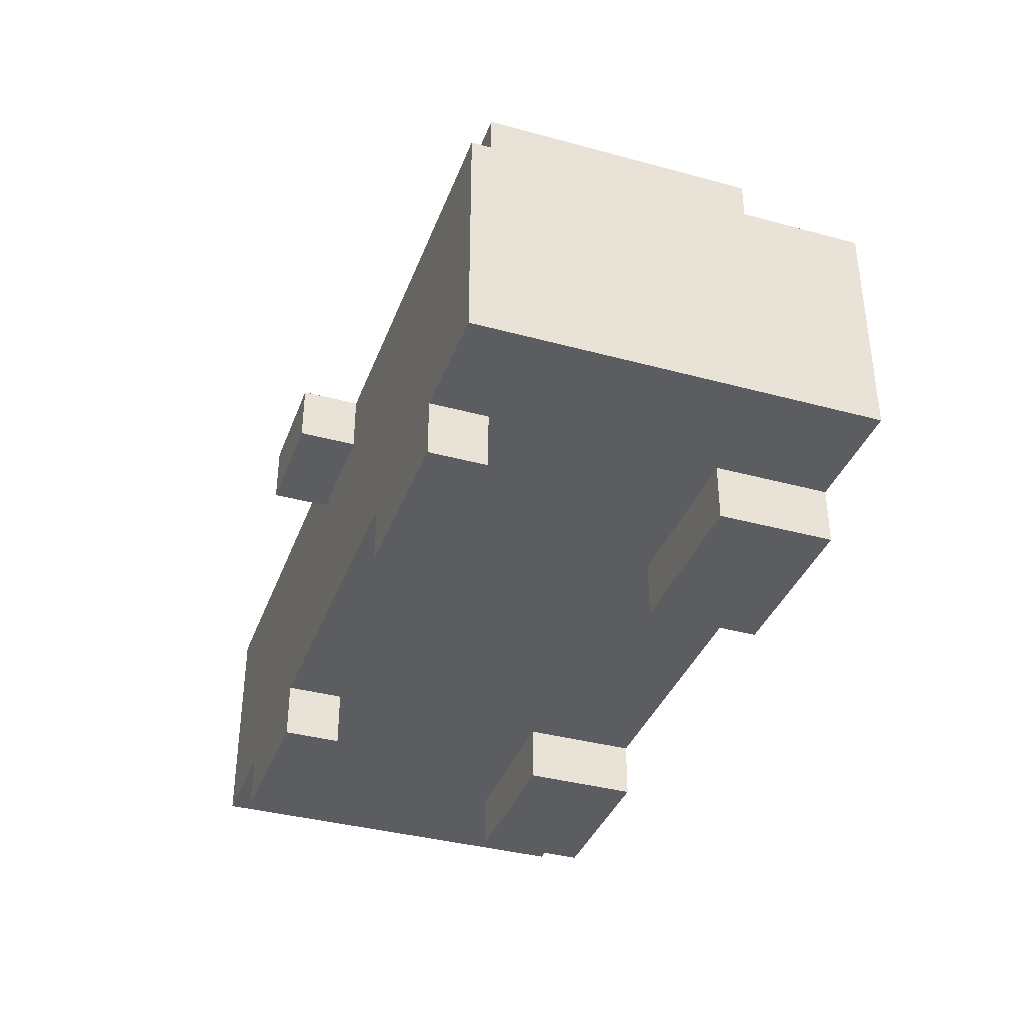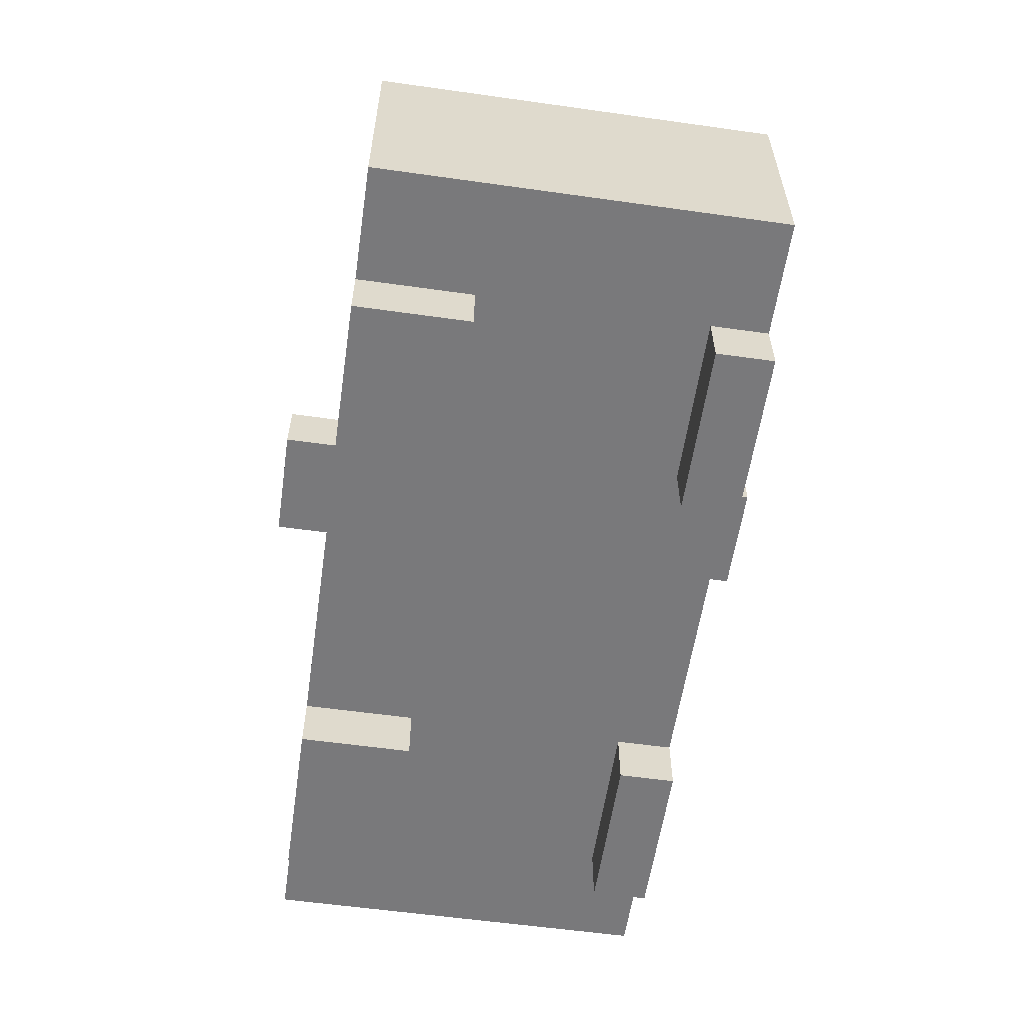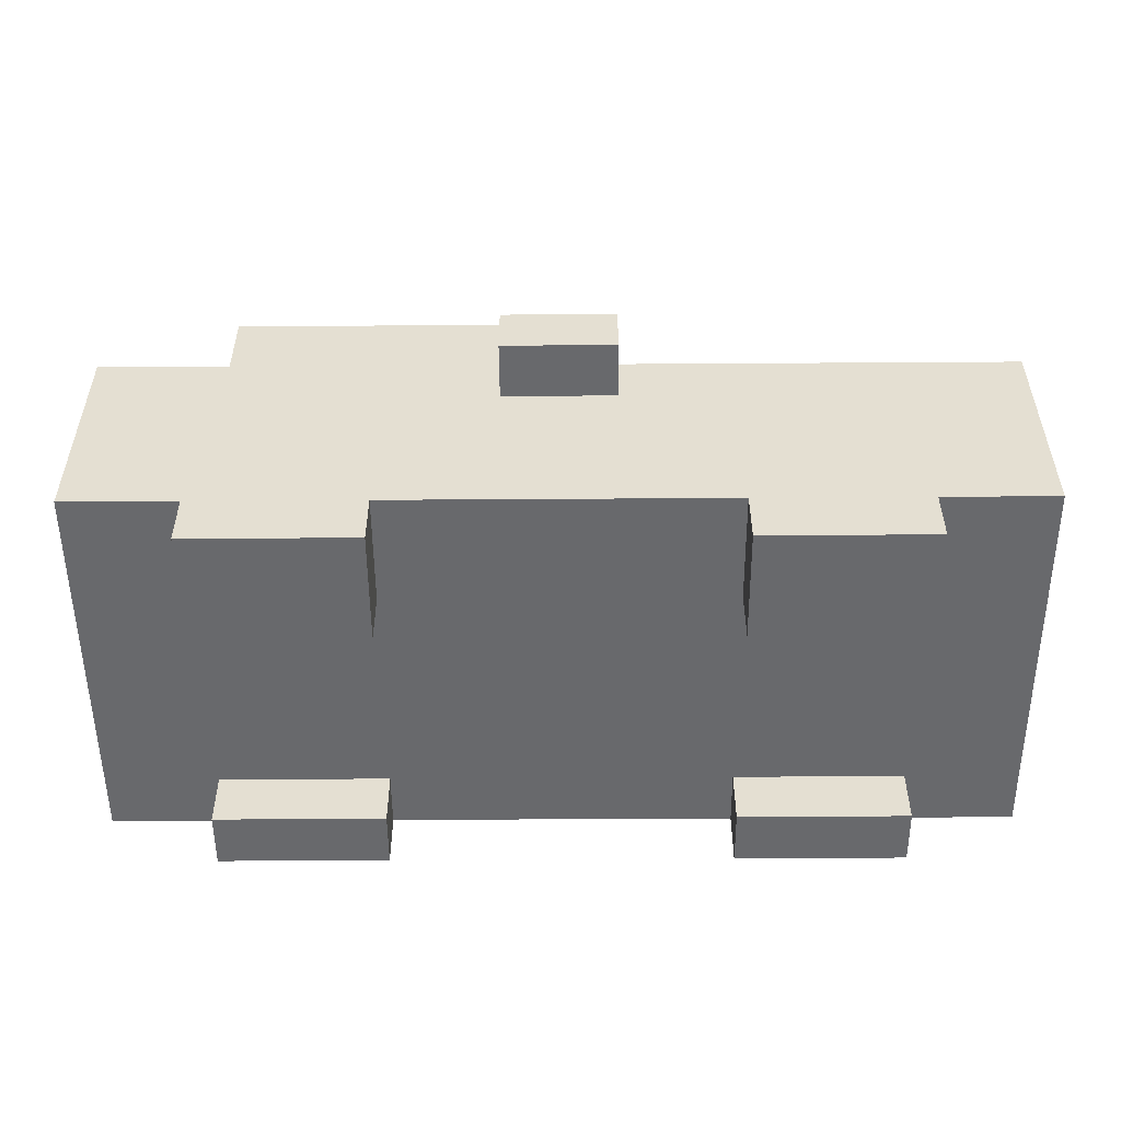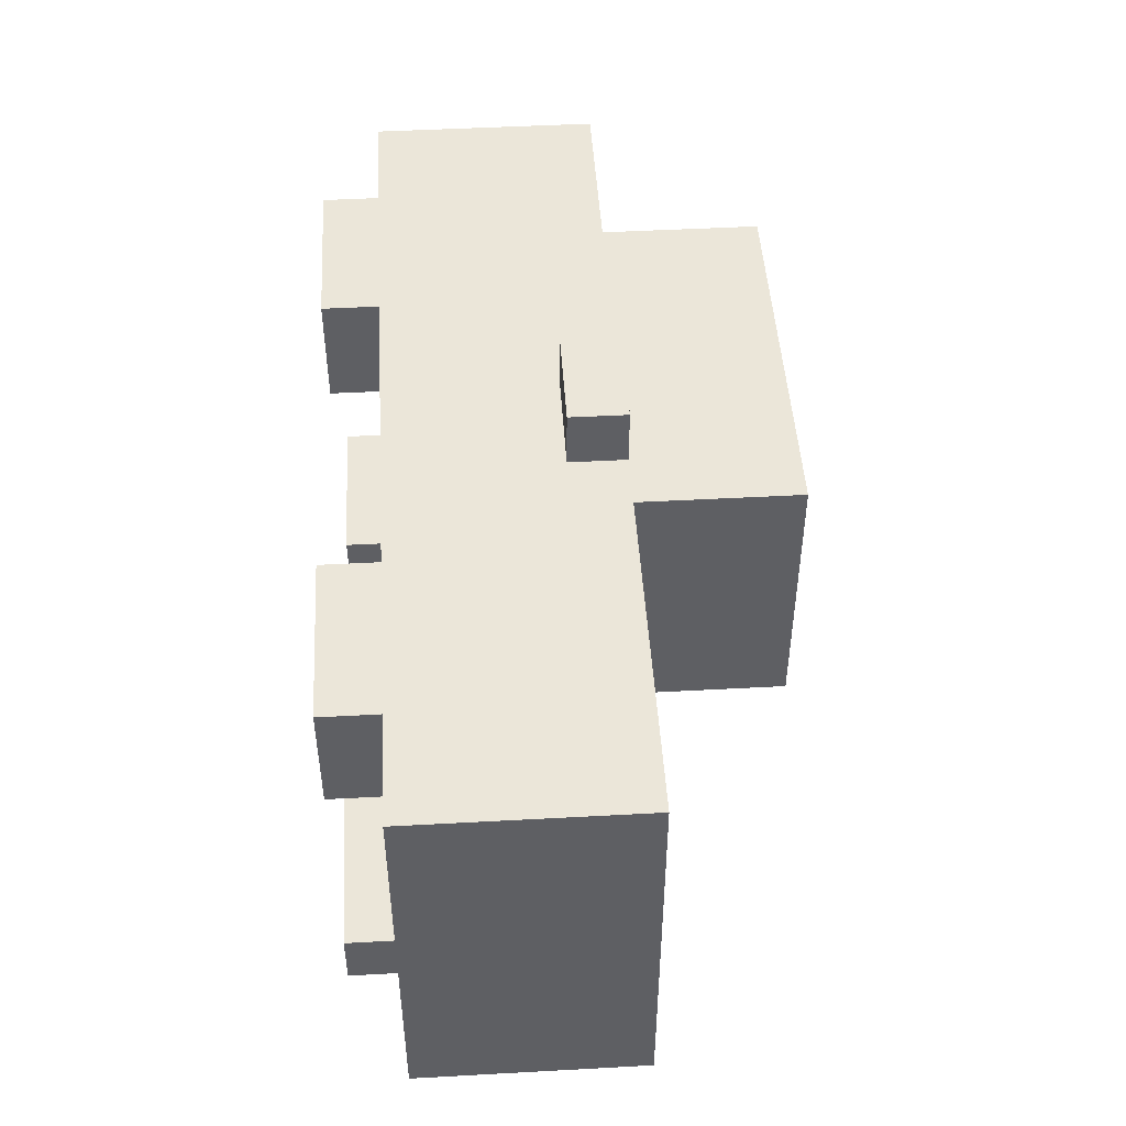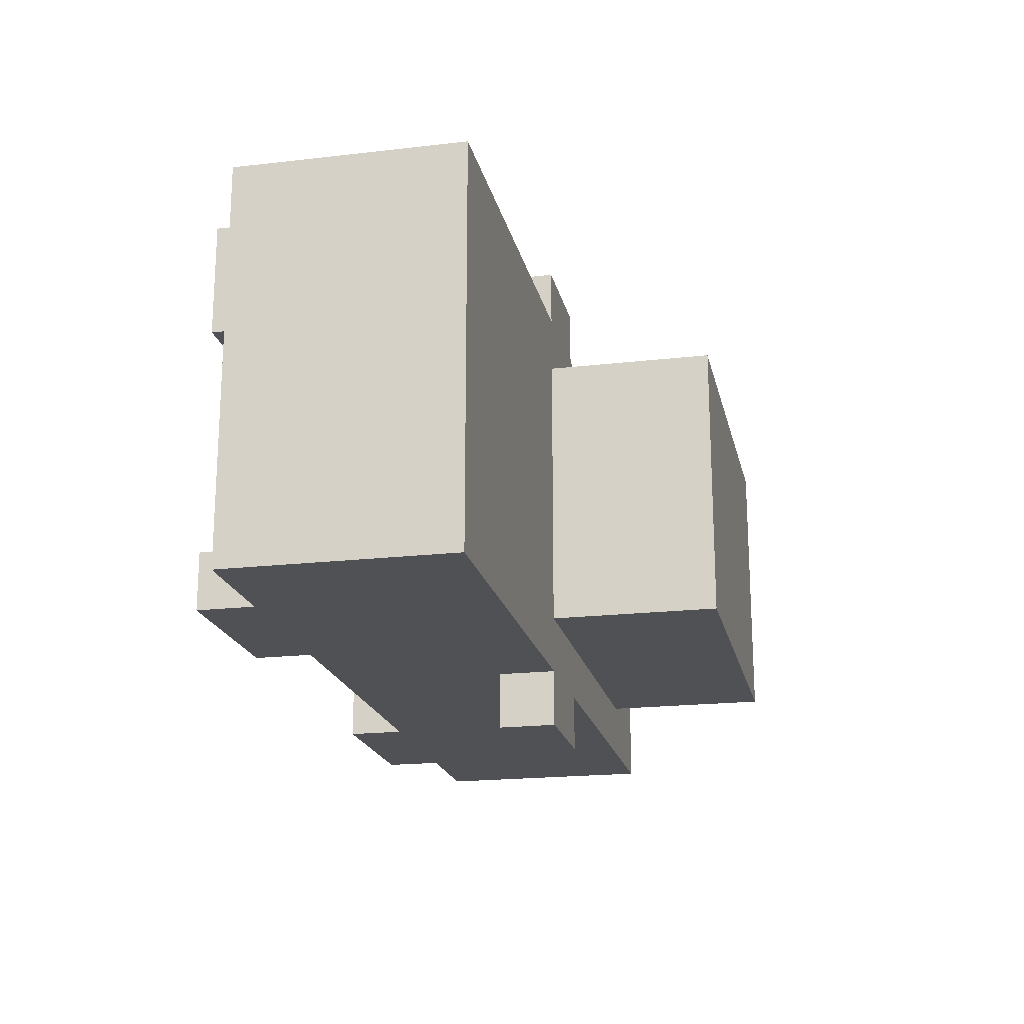
<metadata>
{"format":"obj","ext":"obj","renderer":"f3d","projection":"perspective","resolution":1024,"background":"white","views":[{"elev":-37.2,"azim":-109.3,"up":"+Y"},{"elev":-57.9,"azim":81.7,"up":"+Y"},{"elev":-52.8,"azim":0.4,"up":"+Y"},{"elev":47.6,"azim":86.5,"up":"+Z"},{"elev":-19.6,"azim":102.2,"up":"+Z"}]}
</metadata>
<code>
o
v 0.1 2.1 -0.5
v 0.1 2.1 -1.2
v 0.1 2.2 -0.5
v 0.1 2.2 -1.2
v 0.1 2.3 -0.5
v 0.1 2.3 -0.7
v 0.1 2.3 -1
v 0.1 2.3 -1.2
v 0.1 2.5 -0.5
v 0.1 2.5 -0.7
v 0.1 2.5 -1
v 0.1 2.5 -1.2
v 0.3 2 -0.5
v 0.3 2 -0.7
v 0.3 2 -1.1
v 0.3 2 -1.2
v 0.3 2.1 -0.5
v 0.3 2.1 -0.7
v 0.3 2.1 -1.1
v 0.3 2.1 -1.2
v 0.3 2.5 -0.6
v 0.3 2.5 -0.7
v 0.3 2.5 -1
v 0.3 2.5 -1.1
v 0.3 2.7 -0.7
v 0.3 2.7 -1
v 0.3 2.8 -0.6
v 0.3 2.8 -1.1
v 0.8 2.4 -0.4
v 0.8 2.4 -0.5
v 0.8 2.4 -1.2
v 0.8 2.4 -1.3
v 0.8 2.5 -0.4
v 0.8 2.5 -0.5
v 0.8 2.5 -1.2
v 0.8 2.5 -1.3
v 1.2 2 -0.5
v 1.2 2 -0.7
v 1.2 2 -1.1
v 1.2 2 -1.2
v 1.2 2.1 -0.5
v 1.2 2.1 -0.7
v 1.2 2.1 -1.1
v 1.2 2.1 -1.2
v 0.6 2 -0.5
v 0.6 2 -0.7
v 0.6 2 -1.1
v 0.6 2 -1.2
v 0.6 2.1 -0.5
v 0.6 2.1 -0.7
v 0.6 2.1 -1.1
v 0.6 2.1 -1.2
v 1 2.4 -0.4
v 1 2.4 -0.5
v 1 2.4 -1.2
v 1 2.4 -1.3
v 1 2.5 -0.4
v 1 2.5 -0.5
v 1 2.5 -0.6
v 1 2.5 -0.7
v 1 2.5 -1
v 1 2.5 -1.1
v 1 2.5 -1.2
v 1 2.5 -1.3
v 1 2.7 -0.7
v 1 2.7 -1
v 1 2.8 -0.6
v 1 2.8 -1.1
v 1.5 2 -0.5
v 1.5 2 -0.7
v 1.5 2 -1.1
v 1.5 2 -1.2
v 1.5 2.1 -0.5
v 1.5 2.1 -0.7
v 1.5 2.1 -1.1
v 1.5 2.1 -1.2
v 1.7 2.1 -0.5
v 1.7 2.1 -0.7
v 1.7 2.1 -1
v 1.7 2.1 -1.2
v 1.7 2.2 -0.5
v 1.7 2.2 -0.7
v 1.7 2.2 -1
v 1.7 2.2 -1.2
v 1.7 2.3 -0.5
v 1.7 2.3 -0.6
v 1.7 2.3 -0.7
v 1.7 2.3 -1
v 1.7 2.3 -1.1
v 1.7 2.3 -1.2
v 1.7 2.4 -0.6
v 1.7 2.4 -0.7
v 1.7 2.4 -1
v 1.7 2.4 -1.1
v 1.7 2.5 -0.5
v 1.7 2.5 -0.7
v 1.7 2.5 -1
v 1.7 2.5 -1.2
v 0.8 2.4 -0.4
v 0.8 2.5 -0.4
v 1 2.4 -0.4
v 1 2.5 -0.4
v 0.1 2.1 -0.5
v 0.1 2.2 -0.5
v 0.1 2.3 -0.5
v 0.1 2.5 -0.5
v 0.3 2 -0.5
v 0.3 2.1 -0.5
v 0.3 2.2 -0.5
v 0.3 2.3 -0.5
v 0.4 2.1 -0.5
v 0.4 2.2 -0.5
v 0.5 2.1 -0.5
v 0.5 2.2 -0.5
v 0.6 2 -0.5
v 0.6 2.1 -0.5
v 0.6 2.2 -0.5
v 0.6 2.3 -0.5
v 0.8 2.4 -0.5
v 0.8 2.5 -0.5
v 1 2.4 -0.5
v 1 2.5 -0.5
v 1.2 2 -0.5
v 1.2 2.1 -0.5
v 1.2 2.2 -0.5
v 1.2 2.3 -0.5
v 1.3 2.1 -0.5
v 1.3 2.2 -0.5
v 1.4 2.1 -0.5
v 1.4 2.2 -0.5
v 1.5 2 -0.5
v 1.5 2.1 -0.5
v 1.5 2.2 -0.5
v 1.5 2.3 -0.5
v 1.7 2.1 -0.5
v 1.7 2.2 -0.5
v 1.7 2.3 -0.5
v 1.7 2.5 -0.5
v 0.3 2.5 -0.6
v 0.3 2.8 -0.6
v 0.4 2.5 -0.6
v 0.4 2.7 -0.6
v 0.5 2.5 -0.6
v 0.5 2.7 -0.6
v 0.6 2.5 -0.6
v 0.6 2.7 -0.6
v 0.8 2.5 -0.6
v 0.9 2.5 -0.6
v 0.9 2.7 -0.6
v 1 2.5 -0.6
v 1 2.8 -0.6
v 0.3 2 -1.1
v 0.3 2.1 -1.1
v 0.6 2 -1.1
v 0.6 2.1 -1.1
v 1.2 2 -1.1
v 1.2 2.1 -1.1
v 1.5 2 -1.1
v 1.5 2.1 -1.1
v 0.3 2 -0.7
v 0.3 2.1 -0.7
v 0.6 2 -0.7
v 0.6 2.1 -0.7
v 1.2 2 -0.7
v 1.2 2.1 -0.7
v 1.5 2 -0.7
v 1.5 2.1 -0.7
v 0.3 2.5 -1.1
v 0.3 2.8 -1.1
v 0.4 2.5 -1.1
v 0.4 2.7 -1.1
v 0.5 2.5 -1.1
v 0.5 2.7 -1.1
v 0.6 2.5 -1.1
v 0.6 2.7 -1.1
v 0.9 2.5 -1.1
v 0.9 2.7 -1.1
v 1 2.5 -1.1
v 1 2.8 -1.1
v 0.1 2.1 -1.2
v 0.1 2.2 -1.2
v 0.1 2.3 -1.2
v 0.1 2.5 -1.2
v 0.3 2 -1.2
v 0.3 2.1 -1.2
v 0.3 2.2 -1.2
v 0.3 2.3 -1.2
v 0.4 2.1 -1.2
v 0.4 2.2 -1.2
v 0.5 2.1 -1.2
v 0.5 2.2 -1.2
v 0.6 2 -1.2
v 0.6 2.1 -1.2
v 0.6 2.2 -1.2
v 0.6 2.3 -1.2
v 0.8 2.4 -1.2
v 0.8 2.5 -1.2
v 1 2.4 -1.2
v 1 2.5 -1.2
v 1.2 2 -1.2
v 1.2 2.1 -1.2
v 1.2 2.2 -1.2
v 1.2 2.3 -1.2
v 1.3 2.1 -1.2
v 1.3 2.2 -1.2
v 1.4 2.1 -1.2
v 1.4 2.2 -1.2
v 1.5 2 -1.2
v 1.5 2.1 -1.2
v 1.5 2.2 -1.2
v 1.5 2.3 -1.2
v 1.7 2.1 -1.2
v 1.7 2.2 -1.2
v 1.7 2.3 -1.2
v 1.7 2.5 -1.2
v 0.8 2.4 -1.3
v 0.8 2.5 -1.3
v 1 2.4 -1.3
v 1 2.5 -1.3
v 0.3 2 -0.5
v 0.6 2 -0.5
v 1.2 2 -0.5
v 1.5 2 -0.5
v 0.3 2 -0.7
v 0.6 2 -0.7
v 1.2 2 -0.7
v 1.5 2 -0.7
v 0.3 2 -1.1
v 0.6 2 -1.1
v 1.2 2 -1.1
v 1.5 2 -1.1
v 0.3 2 -1.2
v 0.6 2 -1.2
v 1.2 2 -1.2
v 1.5 2 -1.2
v 0.1 2.1 -0.5
v 0.3 2.1 -0.5
v 0.6 2.1 -0.5
v 1.2 2.1 -0.5
v 1.5 2.1 -0.5
v 1.7 2.1 -0.5
v 0.2 2.1 -0.7
v 0.3 2.1 -0.7
v 0.6 2.1 -0.7
v 1.2 2.1 -0.7
v 1.5 2.1 -0.7
v 1.6 2.1 -0.7
v 1.7 2.1 -0.7
v 1.6 2.1 -1
v 1.7 2.1 -1
v 0.2 2.1 -1.1
v 0.3 2.1 -1.1
v 0.6 2.1 -1.1
v 1.2 2.1 -1.1
v 1.5 2.1 -1.1
v 1.6 2.1 -1.1
v 0.1 2.1 -1.2
v 0.3 2.1 -1.2
v 0.6 2.1 -1.2
v 1.2 2.1 -1.2
v 1.5 2.1 -1.2
v 1.7 2.1 -1.2
v 0.8 2.4 -0.4
v 1 2.4 -0.4
v 0.8 2.4 -0.5
v 1 2.4 -0.5
v 0.8 2.4 -1.2
v 1 2.4 -1.2
v 0.8 2.4 -1.3
v 1 2.4 -1.3
v 0.8 2.5 -0.4
v 1 2.5 -0.4
v 0.1 2.5 -0.5
v 0.8 2.5 -0.5
v 1 2.5 -0.5
v 1.7 2.5 -0.5
v 0.3 2.5 -0.6
v 0.4 2.5 -0.6
v 0.5 2.5 -0.6
v 0.6 2.5 -0.6
v 0.8 2.5 -0.6
v 0.9 2.5 -0.6
v 1 2.5 -0.6
v 0.1 2.5 -0.7
v 0.3 2.5 -0.7
v 1 2.5 -0.7
v 1.7 2.5 -0.7
v 0.1 2.5 -1
v 0.3 2.5 -1
v 1 2.5 -1
v 1.7 2.5 -1
v 0.3 2.5 -1.1
v 0.4 2.5 -1.1
v 0.5 2.5 -1.1
v 0.6 2.5 -1.1
v 0.9 2.5 -1.1
v 1 2.5 -1.1
v 0.1 2.5 -1.2
v 0.8 2.5 -1.2
v 1 2.5 -1.2
v 1.7 2.5 -1.2
v 0.8 2.5 -1.3
v 1 2.5 -1.3
v 0.3 2.8 -0.6
v 1 2.8 -0.6
v 0.3 2.8 -1.1
v 1 2.8 -1.1
f 3 2 1
f 4 2 3
f 5 4 3
f 6 4 5
f 7 4 6
f 8 4 7
f 9 6 5
f 10 7 6
f 10 6 9
f 11 8 7
f 11 7 10
f 12 8 11
f 17 14 13
f 18 14 17
f 19 16 15
f 20 16 19
f 25 22 21
f 25 23 22
f 26 24 23
f 26 23 25
f 27 25 21
f 27 26 25
f 28 24 26
f 28 26 27
f 33 30 29
f 34 30 33
f 35 32 31
f 36 32 35
f 41 38 37
f 42 38 41
f 43 40 39
f 44 40 43
f 45 46 49
f 49 46 50
f 47 48 51
f 51 48 52
f 53 54 57
f 57 54 58
f 55 56 63
f 63 56 64
f 59 60 65
f 60 61 65
f 61 62 66
f 65 61 66
f 59 65 67
f 65 66 67
f 66 62 68
f 67 66 68
f 69 70 73
f 73 70 74
f 71 72 75
f 75 72 76
f 77 78 81
f 78 79 82
f 81 78 82
f 79 80 83
f 82 79 83
f 83 80 84
f 81 82 85
f 82 83 85
f 83 84 85
f 85 84 86
f 86 84 87
f 87 84 88
f 88 84 89
f 89 84 90
f 85 86 91
f 86 87 91
f 87 88 92
f 91 87 92
f 88 89 93
f 92 88 93
f 89 90 94
f 93 89 94
f 85 91 95
f 91 92 95
f 92 93 96
f 95 92 96
f 93 94 97
f 96 93 97
f 94 90 98
f 97 94 98
f 101 100 99
f 102 100 101
f 108 104 103
f 109 105 104
f 109 104 108
f 110 106 105
f 110 105 109
f 111 109 108
f 111 108 107
f 111 110 109
f 112 110 111
f 113 111 107
f 113 112 111
f 114 110 112
f 114 112 113
f 115 113 107
f 115 114 113
f 116 114 115
f 117 110 114
f 117 114 116
f 118 106 110
f 118 110 117
f 119 106 118
f 120 106 119
f 121 119 118
f 124 117 116
f 125 118 117
f 125 117 124
f 126 122 121
f 126 118 125
f 126 121 118
f 127 125 124
f 127 124 123
f 127 126 125
f 128 126 127
f 129 127 123
f 129 128 127
f 130 126 128
f 130 128 129
f 131 129 123
f 131 130 129
f 132 130 131
f 133 126 130
f 133 130 132
f 134 122 126
f 134 126 133
f 135 133 132
f 136 134 133
f 136 133 135
f 137 122 134
f 137 134 136
f 138 122 137
f 141 140 139
f 142 140 141
f 143 142 141
f 144 140 142
f 144 142 143
f 145 144 143
f 146 140 144
f 146 144 145
f 147 146 145
f 148 146 147
f 149 140 146
f 149 146 148
f 150 149 148
f 151 140 149
f 151 149 150
f 154 153 152
f 155 153 154
f 158 157 156
f 159 157 158
f 160 161 162
f 162 161 163
f 164 165 166
f 166 165 167
f 168 169 170
f 170 169 171
f 170 171 172
f 171 169 173
f 172 171 173
f 172 173 174
f 173 169 175
f 174 173 175
f 174 175 176
f 175 169 177
f 176 175 177
f 176 177 178
f 177 169 179
f 178 177 179
f 180 181 185
f 181 182 186
f 185 181 186
f 182 183 187
f 186 182 187
f 185 186 188
f 184 185 188
f 186 187 188
f 188 187 189
f 184 188 190
f 188 189 190
f 189 187 191
f 190 189 191
f 184 190 192
f 190 191 192
f 192 191 193
f 191 187 194
f 193 191 194
f 187 183 195
f 194 187 195
f 195 183 196
f 196 183 197
f 195 196 198
f 193 194 201
f 194 195 202
f 201 194 202
f 198 199 203
f 202 195 203
f 195 198 203
f 201 202 204
f 200 201 204
f 202 203 204
f 204 203 205
f 200 204 206
f 204 205 206
f 205 203 207
f 206 205 207
f 200 206 208
f 206 207 208
f 208 207 209
f 207 203 210
f 209 207 210
f 203 199 211
f 210 203 211
f 209 210 212
f 210 211 213
f 212 210 213
f 211 199 214
f 213 211 214
f 214 199 215
f 216 217 218
f 218 217 219
f 224 221 220
f 225 221 224
f 226 223 222
f 227 223 226
f 232 229 228
f 233 229 232
f 234 231 230
f 235 231 234
f 242 237 236
f 243 237 242
f 244 239 238
f 245 239 244
f 246 241 240
f 247 241 246
f 248 241 247
f 249 245 244
f 249 243 242
f 249 248 247
f 249 247 246
f 249 246 245
f 249 244 243
f 250 248 249
f 251 242 236
f 251 249 242
f 252 249 251
f 253 249 252
f 254 249 253
f 255 249 254
f 256 250 249
f 256 249 255
f 257 251 236
f 257 252 251
f 258 252 257
f 259 254 253
f 260 254 259
f 261 256 255
f 262 250 256
f 262 256 261
f 265 264 263
f 266 264 265
f 269 268 267
f 270 268 269
f 271 272 274
f 274 272 275
f 273 274 277
f 277 274 278
f 278 274 279
f 279 274 280
f 274 275 281
f 280 274 281
f 281 275 282
f 275 276 283
f 282 275 283
f 273 277 284
f 284 277 285
f 283 276 286
f 286 276 287
f 284 285 288
f 288 285 289
f 286 287 290
f 290 287 291
f 288 289 292
f 290 291 297
f 295 296 298
f 296 297 298
f 288 292 298
f 292 293 298
f 294 295 298
f 293 294 298
f 298 297 299
f 297 291 300
f 299 297 300
f 300 291 301
f 299 300 302
f 302 300 303
f 304 305 306
f 306 305 307

</code>
